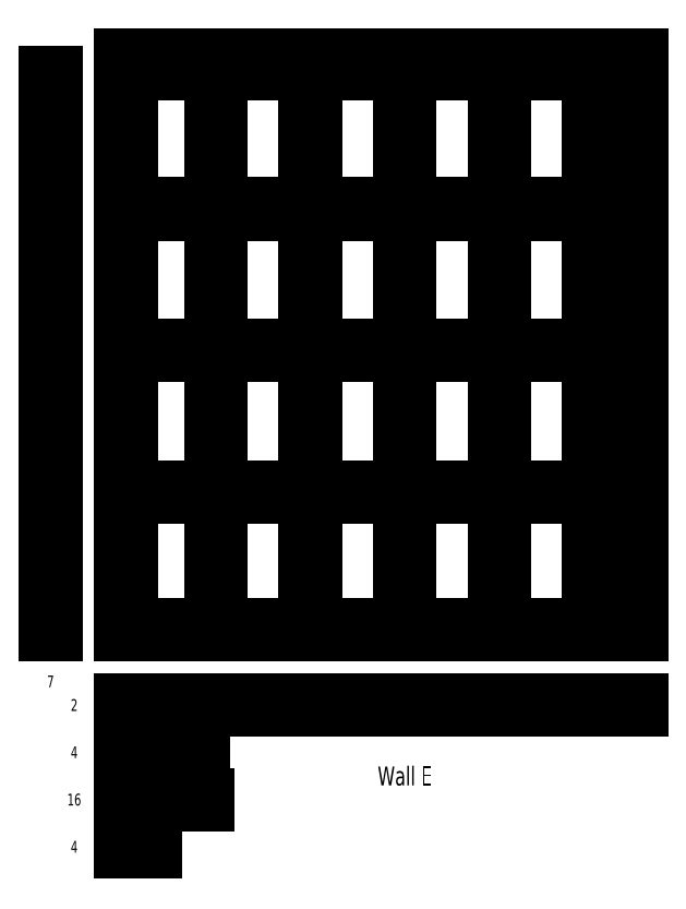
<metadata>
{"format":"dxf","ext":"dxf","renderer":"ezdxf+matplotlib","layout":"modelspace","background":"white","min_lineweight":24,"dpi":150}
</metadata>
<code>
0
SECTION
2
ENTITIES
0
LINE
8
0
10
0
20
0
30
0
11
0
21
38
31
0
0
LINE
8
0
10
38
20
38
30
0
11
0
21
38
31
0
0
LINE
8
0
10
38
20
2412
30
0
11
0
21
2412
31
0
0
LINE
8
0
10
0
20
2412
30
0
11
0
21
38
31
0
0
LINE
8
0
10
38
20
38
30
0
11
38
21
2412
31
0
0
LINE
8
0
10
0
20
0
30
0
11
2200
21
0
31
0
0
LINE
8
0
10
2200
20
0
30
0
11
2200
21
38
31
0
0
LINE
8
0
10
2200
20
38
30
0
11
0
21
38
31
0
0
LINE
8
0
10
0
20
2412
30
0
11
0
21
2450
31
0
0
LINE
8
0
10
0
20
2412
30
0
11
2200
21
2412
31
0
0
LINE
8
0
10
2200
20
2412
30
0
11
2200
21
2450
31
0
0
LINE
8
0
10
2200
20
2450
30
0
11
0
21
2450
31
0
0
LINE
8
0
10
2200
20
38
30
0
11
2162
21
38
31
0
0
LINE
8
0
10
2200
20
2412
30
0
11
2162
21
2412
31
0
0
LINE
8
0
10
2162
20
2412
30
0
11
2162
21
38
31
0
0
LINE
8
0
10
2200
20
38
30
0
11
2200
21
2412
31
0
0
LINE
8
0
10
419
20
38
30
0
11
381
21
38
31
0
0
LINE
8
0
10
419
20
2412
30
0
11
381
21
2412
31
0
0
LINE
8
0
10
381
20
2412
30
0
11
381
21
38
31
0
0
LINE
8
0
10
419
20
38
30
0
11
419
21
2412
31
0
0
LINE
8
0
10
819
20
38
30
0
11
781
21
38
31
0
0
LINE
8
0
10
819
20
2412
30
0
11
781
21
2412
31
0
0
LINE
8
0
10
781
20
2412
30
0
11
781
21
38
31
0
0
LINE
8
0
10
819
20
38
30
0
11
819
21
2412
31
0
0
LINE
8
0
10
1219
20
38
30
0
11
1181
21
38
31
0
0
LINE
8
0
10
1219
20
2412
30
0
11
1181
21
2412
31
0
0
LINE
8
0
10
1181
20
2412
30
0
11
1181
21
38
31
0
0
LINE
8
0
10
1219
20
38
30
0
11
1219
21
2412
31
0
0
LINE
8
0
10
1619
20
38
30
0
11
1581
21
38
31
0
0
LINE
8
0
10
1619
20
2412
30
0
11
1581
21
2412
31
0
0
LINE
8
0
10
1581
20
2412
30
0
11
1581
21
38
31
0
0
LINE
8
0
10
1619
20
38
30
0
11
1619
21
2412
31
0
0
LINE
8
0
10
2019
20
38
30
0
11
1981
21
38
31
0
0
LINE
8
0
10
2019
20
2412
30
0
11
1981
21
2412
31
0
0
LINE
8
0
10
1981
20
2412
30
0
11
1981
21
38
31
0
0
LINE
8
0
10
2019
20
38
30
0
11
2019
21
2412
31
0
0
LINE
8
0
10
38
20
581
30
0
11
38
21
619
31
0
0
LINE
8
0
10
381
20
581
30
0
11
381
21
619
31
0
0
LINE
8
0
10
381
20
619
30
0
11
38
21
619
31
0
0
LINE
8
0
10
38
20
581
30
0
11
381
21
581
31
0
0
LINE
8
0
10
38
20
1181
30
0
11
38
21
1219
31
0
0
LINE
8
0
10
381
20
1181
30
0
11
381
21
1219
31
0
0
LINE
8
0
10
381
20
1219
30
0
11
38
21
1219
31
0
0
LINE
8
0
10
38
20
1181
30
0
11
381
21
1181
31
0
0
LINE
8
0
10
38
20
1781
30
0
11
38
21
1819
31
0
0
LINE
8
0
10
381
20
1781
30
0
11
381
21
1819
31
0
0
LINE
8
0
10
381
20
1819
30
0
11
38
21
1819
31
0
0
LINE
8
0
10
38
20
1781
30
0
11
381
21
1781
31
0
0
LINE
8
0
10
38
20
2374
30
0
11
38
21
2412
31
0
0
LINE
8
0
10
381
20
2374
30
0
11
381
21
2412
31
0
0
LINE
8
0
10
381
20
2412
30
0
11
38
21
2412
31
0
0
LINE
8
0
10
38
20
2374
30
0
11
381
21
2374
31
0
0
LINE
8
0
10
419
20
581
30
0
11
419
21
619
31
0
0
LINE
8
0
10
781
20
581
30
0
11
781
21
619
31
0
0
LINE
8
0
10
781
20
619
30
0
11
419
21
619
31
0
0
LINE
8
0
10
419
20
581
30
0
11
781
21
581
31
0
0
LINE
8
0
10
419
20
1181
30
0
11
419
21
1219
31
0
0
LINE
8
0
10
781
20
1181
30
0
11
781
21
1219
31
0
0
LINE
8
0
10
781
20
1219
30
0
11
419
21
1219
31
0
0
LINE
8
0
10
419
20
1181
30
0
11
781
21
1181
31
0
0
LINE
8
0
10
419
20
1781
30
0
11
419
21
1819
31
0
0
LINE
8
0
10
781
20
1781
30
0
11
781
21
1819
31
0
0
LINE
8
0
10
781
20
1819
30
0
11
419
21
1819
31
0
0
LINE
8
0
10
419
20
1781
30
0
11
781
21
1781
31
0
0
LINE
8
0
10
419
20
2374
30
0
11
419
21
2412
31
0
0
LINE
8
0
10
781
20
2374
30
0
11
781
21
2412
31
0
0
LINE
8
0
10
781
20
2412
30
0
11
419
21
2412
31
0
0
LINE
8
0
10
419
20
2374
30
0
11
781
21
2374
31
0
0
LINE
8
0
10
819
20
581
30
0
11
819
21
619
31
0
0
LINE
8
0
10
1181
20
581
30
0
11
1181
21
619
31
0
0
LINE
8
0
10
1181
20
619
30
0
11
819
21
619
31
0
0
LINE
8
0
10
819
20
581
30
0
11
1181
21
581
31
0
0
LINE
8
0
10
819
20
1181
30
0
11
819
21
1219
31
0
0
LINE
8
0
10
1181
20
1181
30
0
11
1181
21
1219
31
0
0
LINE
8
0
10
1181
20
1219
30
0
11
819
21
1219
31
0
0
LINE
8
0
10
819
20
1181
30
0
11
1181
21
1181
31
0
0
LINE
8
0
10
819
20
1781
30
0
11
819
21
1819
31
0
0
LINE
8
0
10
1181
20
1781
30
0
11
1181
21
1819
31
0
0
LINE
8
0
10
1181
20
1819
30
0
11
819
21
1819
31
0
0
LINE
8
0
10
819
20
1781
30
0
11
1181
21
1781
31
0
0
LINE
8
0
10
819
20
2374
30
0
11
819
21
2412
31
0
0
LINE
8
0
10
1181
20
2374
30
0
11
1181
21
2412
31
0
0
LINE
8
0
10
1181
20
2412
30
0
11
819
21
2412
31
0
0
LINE
8
0
10
819
20
2374
30
0
11
1181
21
2374
31
0
0
LINE
8
0
10
1219
20
581
30
0
11
1219
21
619
31
0
0
LINE
8
0
10
1581
20
581
30
0
11
1581
21
619
31
0
0
LINE
8
0
10
1581
20
619
30
0
11
1219
21
619
31
0
0
LINE
8
0
10
1219
20
581
30
0
11
1581
21
581
31
0
0
LINE
8
0
10
1219
20
1181
30
0
11
1219
21
1219
31
0
0
LINE
8
0
10
1581
20
1181
30
0
11
1581
21
1219
31
0
0
LINE
8
0
10
1581
20
1219
30
0
11
1219
21
1219
31
0
0
LINE
8
0
10
1219
20
1181
30
0
11
1581
21
1181
31
0
0
LINE
8
0
10
1219
20
1781
30
0
11
1219
21
1819
31
0
0
LINE
8
0
10
1581
20
1781
30
0
11
1581
21
1819
31
0
0
LINE
8
0
10
1581
20
1819
30
0
11
1219
21
1819
31
0
0
LINE
8
0
10
1219
20
1781
30
0
11
1581
21
1781
31
0
0
LINE
8
0
10
1219
20
2374
30
0
11
1219
21
2412
31
0
0
LINE
8
0
10
1581
20
2374
30
0
11
1581
21
2412
31
0
0
LINE
8
0
10
1581
20
2412
30
0
11
1219
21
2412
31
0
0
LINE
8
0
10
1219
20
2374
30
0
11
1581
21
2374
31
0
0
LINE
8
0
10
1619
20
581
30
0
11
1619
21
619
31
0
0
LINE
8
0
10
1981
20
581
30
0
11
1981
21
619
31
0
0
LINE
8
0
10
1981
20
619
30
0
11
1619
21
619
31
0
0
LINE
8
0
10
1619
20
581
30
0
11
1981
21
581
31
0
0
LINE
8
0
10
1619
20
1181
30
0
11
1619
21
1219
31
0
0
LINE
8
0
10
1981
20
1181
30
0
11
1981
21
1219
31
0
0
LINE
8
0
10
1981
20
1219
30
0
11
1619
21
1219
31
0
0
LINE
8
0
10
1619
20
1181
30
0
11
1981
21
1181
31
0
0
LINE
8
0
10
1619
20
1781
30
0
11
1619
21
1819
31
0
0
LINE
8
0
10
1981
20
1781
30
0
11
1981
21
1819
31
0
0
LINE
8
0
10
1981
20
1819
30
0
11
1619
21
1819
31
0
0
LINE
8
0
10
1619
20
1781
30
0
11
1981
21
1781
31
0
0
LINE
8
0
10
1619
20
2374
30
0
11
1619
21
2412
31
0
0
LINE
8
0
10
1981
20
2374
30
0
11
1981
21
2412
31
0
0
LINE
8
0
10
1981
20
2412
30
0
11
1619
21
2412
31
0
0
LINE
8
0
10
1619
20
2374
30
0
11
1981
21
2374
31
0
0
LINE
8
0
10
2019
20
581
30
0
11
2019
21
619
31
0
0
LINE
8
0
10
2162
20
581
30
0
11
2162
21
619
31
0
0
LINE
8
0
10
2162
20
619
30
0
11
2019
21
619
31
0
0
LINE
8
0
10
2019
20
581
30
0
11
2162
21
581
31
0
0
LINE
8
0
10
2019
20
1181
30
0
11
2019
21
1219
31
0
0
LINE
8
0
10
2162
20
1181
30
0
11
2162
21
1219
31
0
0
LINE
8
0
10
2162
20
1219
30
0
11
2019
21
1219
31
0
0
LINE
8
0
10
2019
20
1181
30
0
11
2162
21
1181
31
0
0
LINE
8
0
10
2019
20
1781
30
0
11
2019
21
1819
31
0
0
LINE
8
0
10
2162
20
1781
30
0
11
2162
21
1819
31
0
0
LINE
8
0
10
2162
20
1819
30
0
11
2019
21
1819
31
0
0
LINE
8
0
10
2019
20
1781
30
0
11
2162
21
1781
31
0
0
LINE
8
0
10
2019
20
2374
30
0
11
2019
21
2412
31
0
0
LINE
8
0
10
2162
20
2374
30
0
11
2162
21
2412
31
0
0
LINE
8
0
10
2162
20
2412
30
0
11
2019
21
2412
31
0
0
LINE
8
0
10
2019
20
2374
30
0
11
2162
21
2374
31
0
0
LINE
8
0
10
0
20
-319
30
0
11
0
21
-281
31
0
0
LINE
8
0
10
0
20
-319
30
0
11
2200
21
-319
31
0
0
LINE
8
0
10
2200
20
-319
30
0
11
2200
21
-281
31
0
0
LINE
8
0
10
2200
20
-281
30
0
11
0
21
-281
31
0
0
LINE
8
0
10
0
20
-519
30
0
11
0
21
-481
31
0
0
LINE
8
0
10
343
20
-519
30
0
11
343
21
-481
31
0
0
LINE
8
0
10
343
20
-481
30
0
11
0
21
-481
31
0
0
LINE
8
0
10
0
20
-519
30
0
11
343
21
-519
31
0
0
LINE
8
0
10
1.137e-13
20
-719
30
0
11
-1.137e-13
21
-681
31
0
0
LINE
8
0
10
362
20
-719
30
0
11
362
21
-681
31
0
0
LINE
8
0
10
362
20
-681
30
0
11
-1.137e-13
21
-681
31
0
0
LINE
8
0
10
1.137e-13
20
-719
30
0
11
362
21
-719
31
0
0
LINE
8
0
10
-2.274e-13
20
-919
30
0
11
2.274e-13
21
-881
31
0
0
LINE
8
0
10
143
20
-919
30
0
11
143
21
-881
31
0
0
LINE
8
0
10
143
20
-881
30
0
11
2.274e-13
21
-881
31
0
0
LINE
8
0
10
-2.274e-13
20
-919
30
0
11
143
21
-919
31
0
0
LINE
8
0
10
-281
20
0
30
0
11
-319
21
0
31
0
0
LINE
8
0
10
-281
20
2374
30
0
11
-319
21
2374
31
0
0
LINE
8
0
10
-319
20
2374
30
0
11
-319
21
0
31
0
0
LINE
8
0
10
-281
20
0
30
0
11
-281
21
2374
31
0
0
DIMENSION
8
dimensions
10
2.3e-15
20
-243.7
30
0
11
1100
21
-206.2
31
0
70
1
71
5
72
0
41
1
42
0
1

3
Standard
13
0
23
-281
33
0
14
2200
24
-281
34
0
0
DIMENSION
8
dimensions
10
5e-15
20
-400
30
0
11
171.5
21
-362.5
31
0
70
1
71
5
72
0
41
1
42
0
1

3
Standard
13
0
23
-481
33
0
14
343
24
-481
34
0
0
DIMENSION
8
dimensions
10
-1.087e-13
20
-600
30
0
11
181
21
-562.5
31
0
70
1
71
5
72
0
41
1
42
0
1

3
Standard
13
-1.137e-13
23
-681
33
0
14
362
24
-681
34
0
0
DIMENSION
8
dimensions
10
2.301e-13
20
-837.2
30
0
11
71.5
21
-799.7
31
0
70
1
71
5
72
0
41
1
42
0
1

3
Standard
13
2.274e-13
23
-881
33
0
14
143
24
-881
34
0
0
DIMENSION
8
dimensions
10
-400
20
9.9e-15
30
0
11
-437.5
21
1187
31
0
70
1
71
5
72
0
41
1
42
0
1

3
Standard
13
-319
23
0
33
0
14
-319
24
2374
34
0
0
MTEXT
8
notes
10
1200
20
-600
30
0
40
80
41
100
71
5
72
2
1
Wall\~E
7
standard
50
0
73
0
44
1
0
MTEXT
8
dimensions
10
-300
20
-200
30
0
40
50
41
100
71
5
72
2
1
7
7
standard
50
0
73
0
44
1
0
MTEXT
8
dimensions
10
-200
20
-300
30
0
40
50
41
100
71
5
72
2
1
2
7
standard
50
0
73
0
44
1
0
MTEXT
8
dimensions
10
-200
20
-500
30
0
40
50
41
100
71
5
72
2
1
4
7
standard
50
0
73
0
44
1
0
MTEXT
8
dimensions
10
-200
20
-700
30
0
40
50
41
100
71
5
72
2
1
16
7
standard
50
0
73
0
44
1
0
MTEXT
8
dimensions
10
-200
20
-900
30
0
40
50
41
100
71
5
72
2
1
4
7
standard
50
0
73
0
44
1
0
ENDSEC
0
EOF

</code>
